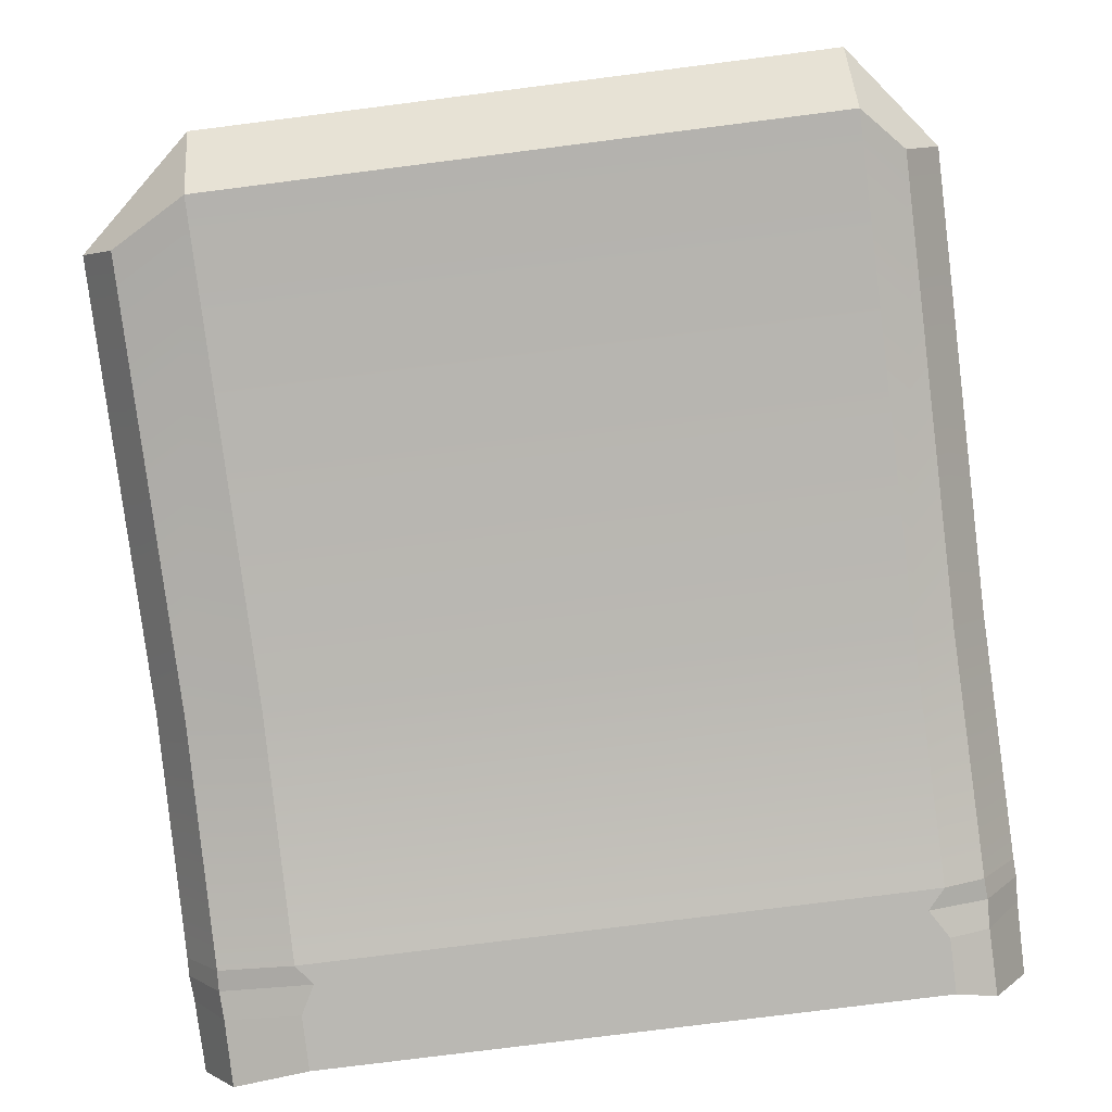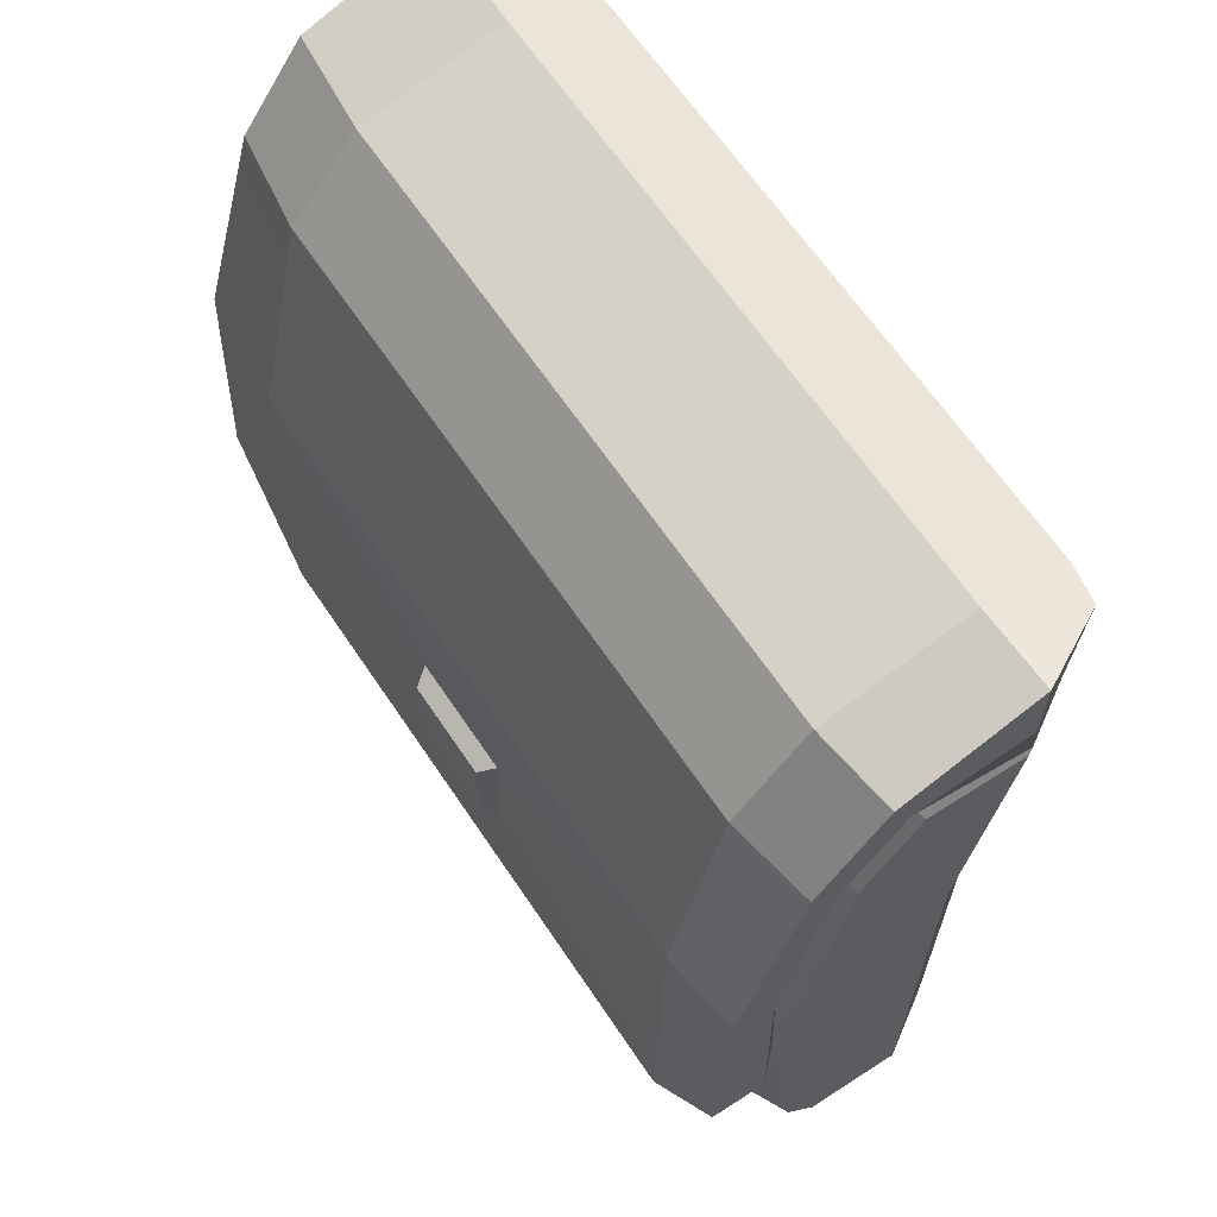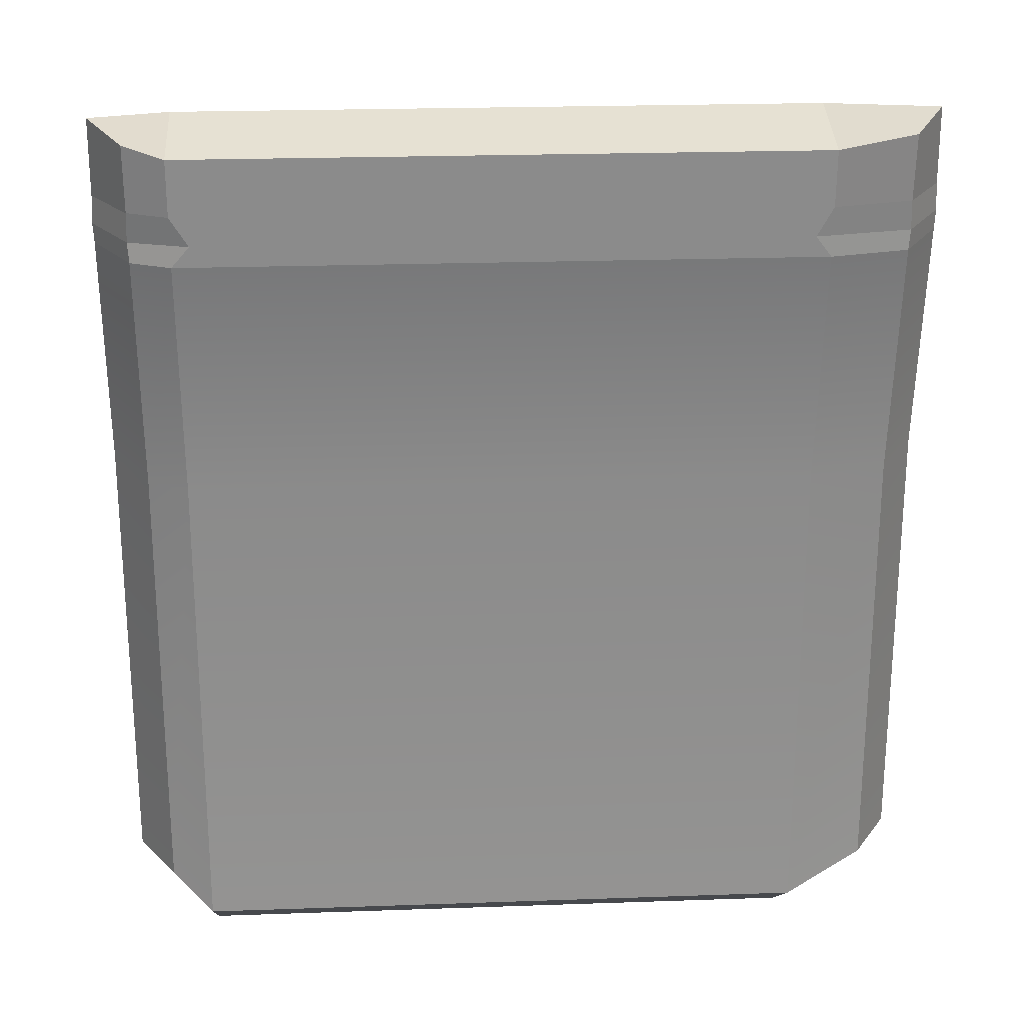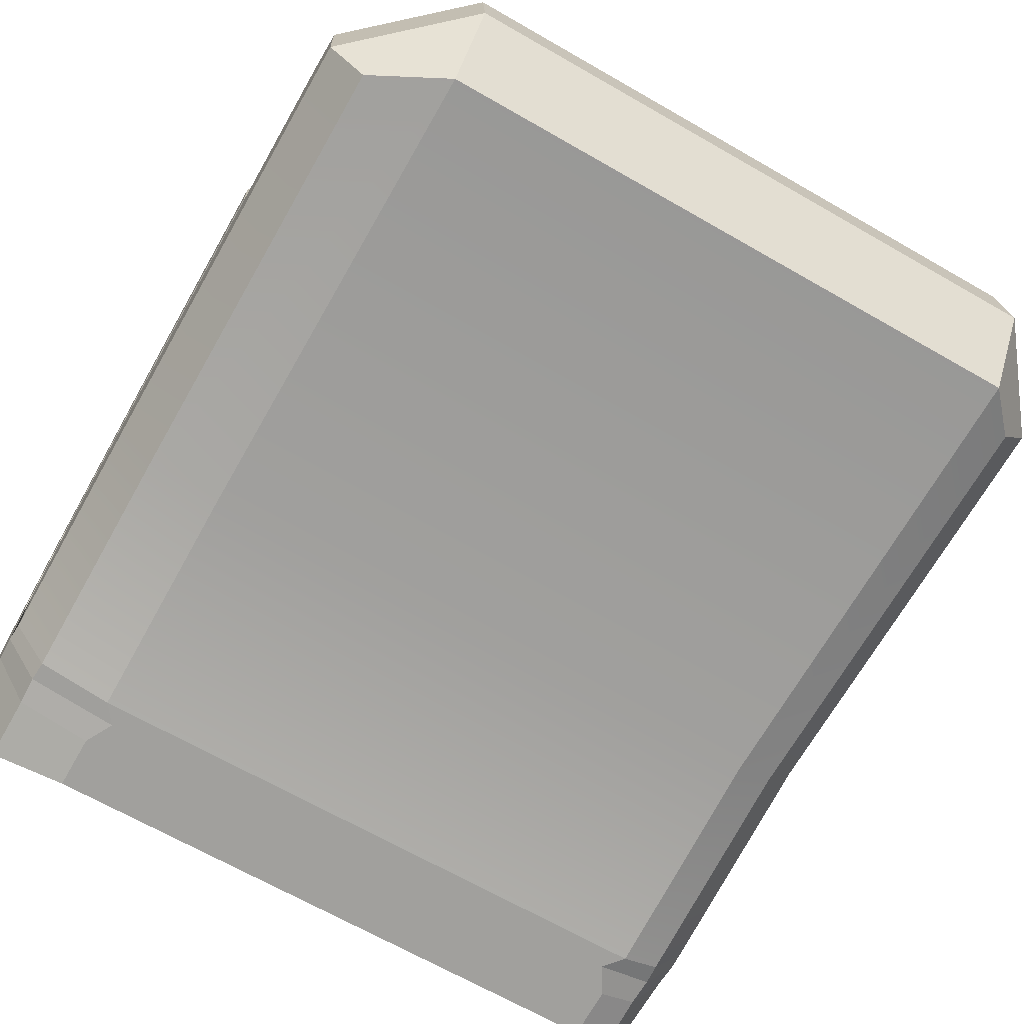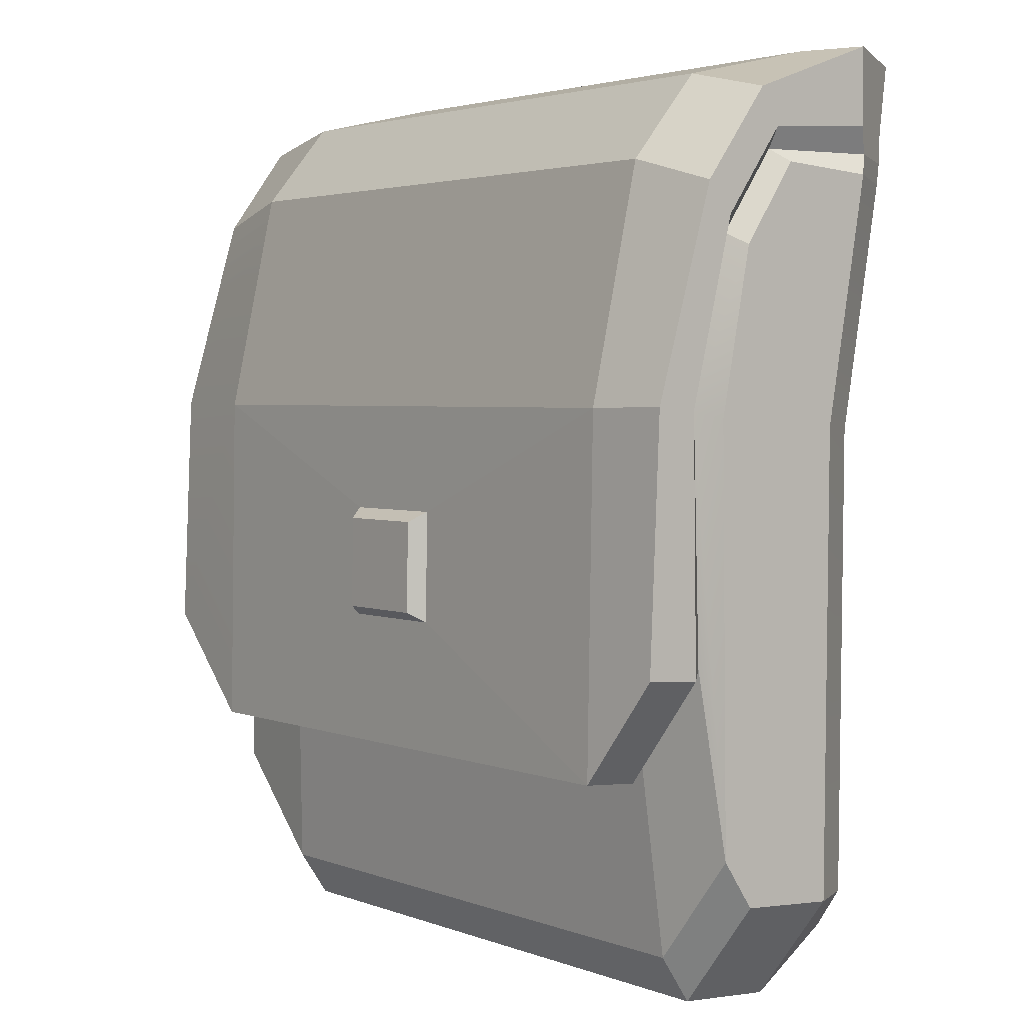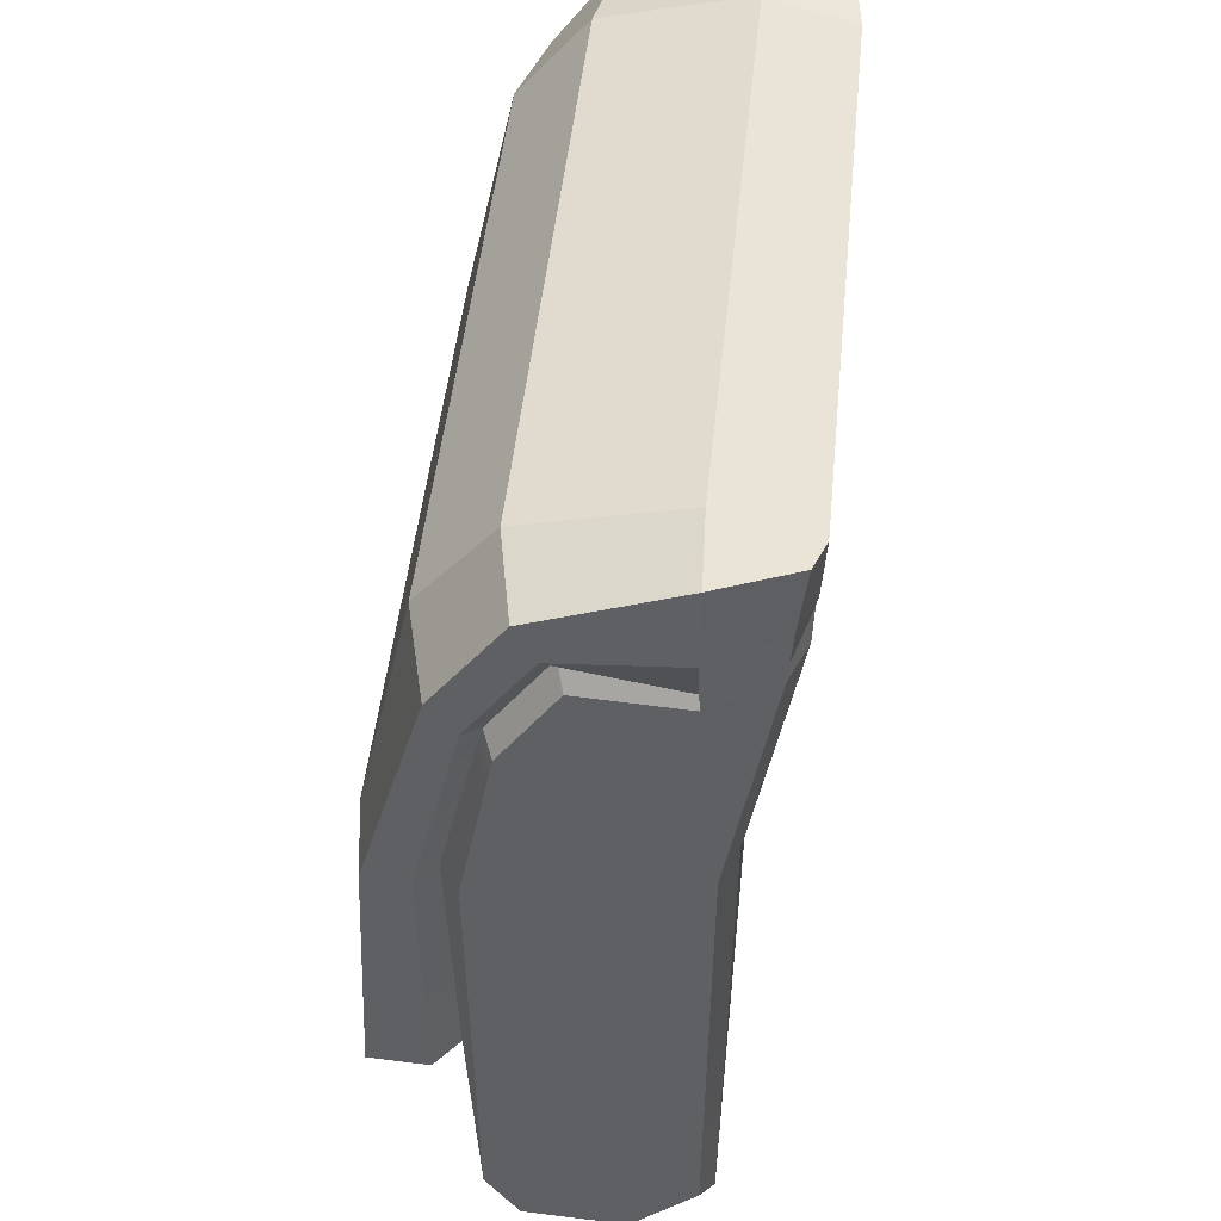
<metadata>
{"format":"obj","ext":"obj","renderer":"f3d","projection":"perspective","resolution":1024,"background":"white","views":[{"elev":-78.9,"azim":7.2,"up":"+Z"},{"elev":64.4,"azim":56.2,"up":"+Y"},{"elev":22.6,"azim":176.5,"up":"+Y"},{"elev":-68.0,"azim":-29.8,"up":"+Z"},{"elev":3.0,"azim":51.9,"up":"+Y"},{"elev":46.4,"azim":95.7,"up":"+Y"}]}
</metadata>
<code>
v -9.945 -15.68 0.6119
v -10.97 -14.14 5.649
v -9.945 2.882 -0.647
v -10.97 1.073 4.971
v 9.945 2.882 -0.647
v 10.97 1.073 4.971
v 9.945 -15.68 0.6119
v 10.97 -14.14 5.649
v -7.875 2.855 -1.059
v -7.875 -16.83 0.2747
v -7.875 -16.9 5.835
v 8.868 2.855 -1.059
v 8.868 -16.83 0.2747
v 8.868 -16.9 5.835
v -9.945 5.972 -0.9537
v -10.97 2.574 6.284
v -7.875 3.197 6.827
v -7.875 5.668 -1.248
v -7.875 -12.23 8.345
v -10.97 -9.476 8.159
v 8.868 3.197 6.827
v 8.868 5.668 -1.248
v 8.868 -12.23 8.345
v 10.97 2.574 6.284
v 9.945 5.972 -0.9537
v 10.97 -9.476 8.159
v -10.97 1.779 5.589
v -9.945 4.206 -0.7355
v -7.875 4.179 -1.147
v 8.868 4.179 -1.147
v 9.945 4.206 -0.7355
v 10.97 1.779 5.589
v 10.97 -9.577 6.67
v 8.868 -12.33 6.856
v -7.875 -12.33 6.856
v -10.97 -9.577 6.67
v -10.38 1.366 5.228
v -9.973 3.431 -0.6836
v -7.452 3.403 -1.096
v 8.393 3.403 -1.096
v 9.973 3.431 -0.6836
v 10.38 1.366 5.228
v 10.38 -9.378 6.047
v 8.393 -11.57 6.195
v -7.452 -11.57 6.195
v -10.38 -9.378 6.047
v -10.97 6.227 0.9857
v -7.875 6.336 1.08
v 8.868 6.336 1.08
v 10.97 6.227 0.9857
v 10.97 4.207 0.9918
v 11 3.495 0.9705
v 10.97 2.991 0.9567
v 10.97 -15.58 2.214
v 8.868 -18.33 2.402
v -7.875 -18.33 2.402
v -10.97 -15.58 2.214
v -10.97 2.991 0.9567
v -11 3.495 0.9705
v -10.97 4.207 0.9918
v -7.875 5.441 4.953
v -10.97 4.954 4.529
v -10.97 4.008 4.007
v -10.38 3.515 3.735
v -10.97 3.166 3.545
v -10.97 -15.4 4.802
v -7.875 -18.15 4.988
v 8.868 -18.15 4.988
v 10.97 -15.4 4.802
v 10.97 3.166 3.545
v 10.38 3.515 3.735
v 10.97 4.008 4.007
v 10.97 4.954 4.529
v 8.868 5.441 4.953
v -7.875 -2.94 8.18
v -10.97 -2.905 7.875
v -10.97 -3.001 6.772
v -10.38 -3.039 6.279
v -10.97 -3.205 5.8
v -10.97 -3.25 4.688
v -10.97 -3.425 2.101
v -9.945 -3.534 0.4974
v -7.875 -3.635 0.09003
v 8.868 -3.635 0.09003
v 9.945 -3.534 0.4974
v 10.97 -3.425 2.101
v 10.97 -3.25 4.688
v 10.97 -3.205 5.8
v 10.38 -3.039 6.279
v 10.97 -3.001 6.772
v 10.97 -2.905 7.875
v 8.868 -2.94 8.18
v 2.087 -5.762 8.27
v -1.093 -5.762 8.27
v -1.093 -8.733 8.316
v 2.087 -8.733 8.316
v 1.803 -6.031 8.701
v -0.8089 -6.031 8.701
v -0.8089 -8.472 8.737
v 1.803 -8.472 8.737
f 1 57 81 82
f 15 47 48 18
f 85 86 54 7
f 10 56 57 1
f 20 19 75 76
f 10 1 82 83
f 18 48 49 22
f 13 10 83 84
f 13 55 56 10
f 97 98 99 100
f 22 49 50 25
f 7 13 84 85
f 7 54 55 13
f 92 23 26 91
f 3 58 59 38
f 9 3 38 39
f 2 11 45 46
f 79 2 46 78
f 12 9 39 40
f 11 14 44 45
f 53 5 41 52
f 5 12 40 41
f 14 8 43 44
f 8 88 89 43
f 28 60 47 15
f 29 28 15 18
f 30 29 18 22
f 31 30 22 25
f 51 31 25 50
f 33 90 91 26
f 34 33 26 23
f 35 34 23 19
f 36 35 19 20
f 77 36 20 76
f 38 59 60 28
f 39 38 28 29
f 40 39 29 30
f 41 40 30 31
f 52 41 31 51
f 43 89 90 33
f 44 43 33 34
f 45 44 34 35
f 46 45 35 36
f 78 46 36 77
f 62 16 17 61
f 74 61 17 21
f 73 74 21 24
f 32 72 73 24
f 42 71 72 32
f 6 70 71 42
f 69 87 88 8
f 68 69 8 14
f 67 68 14 11
f 66 67 11 2
f 80 66 2 79
f 64 65 4 37
f 63 64 37 27
f 62 63 27 16
f 47 62 61 48
f 47 60 63 62
f 60 59 64 63
f 59 58 65 64
f 81 57 66 80
f 57 56 67 66
f 56 55 68 67
f 55 54 69 68
f 54 86 87 69
f 71 70 53 52
f 72 71 52 51
f 73 72 51 50
f 50 49 74 73
f 49 48 61 74
f 76 75 17 16
f 27 77 76 16
f 37 78 77 27
f 4 79 78 37
f 65 80 79 4
f 58 81 80 65
f 82 81 58 3
f 83 82 3 9
f 84 83 9 12
f 85 84 12 5
f 5 53 86 85
f 87 86 53 70
f 88 87 70 6
f 89 88 6 42
f 90 89 42 32
f 91 90 32 24
f 21 92 91 24
f 17 75 92 21
f 92 75 94 93
f 75 19 95 94
f 19 23 96 95
f 23 92 93 96
f 93 94 98 97
f 94 95 99 98
f 95 96 100 99
f 96 93 97 100

</code>
